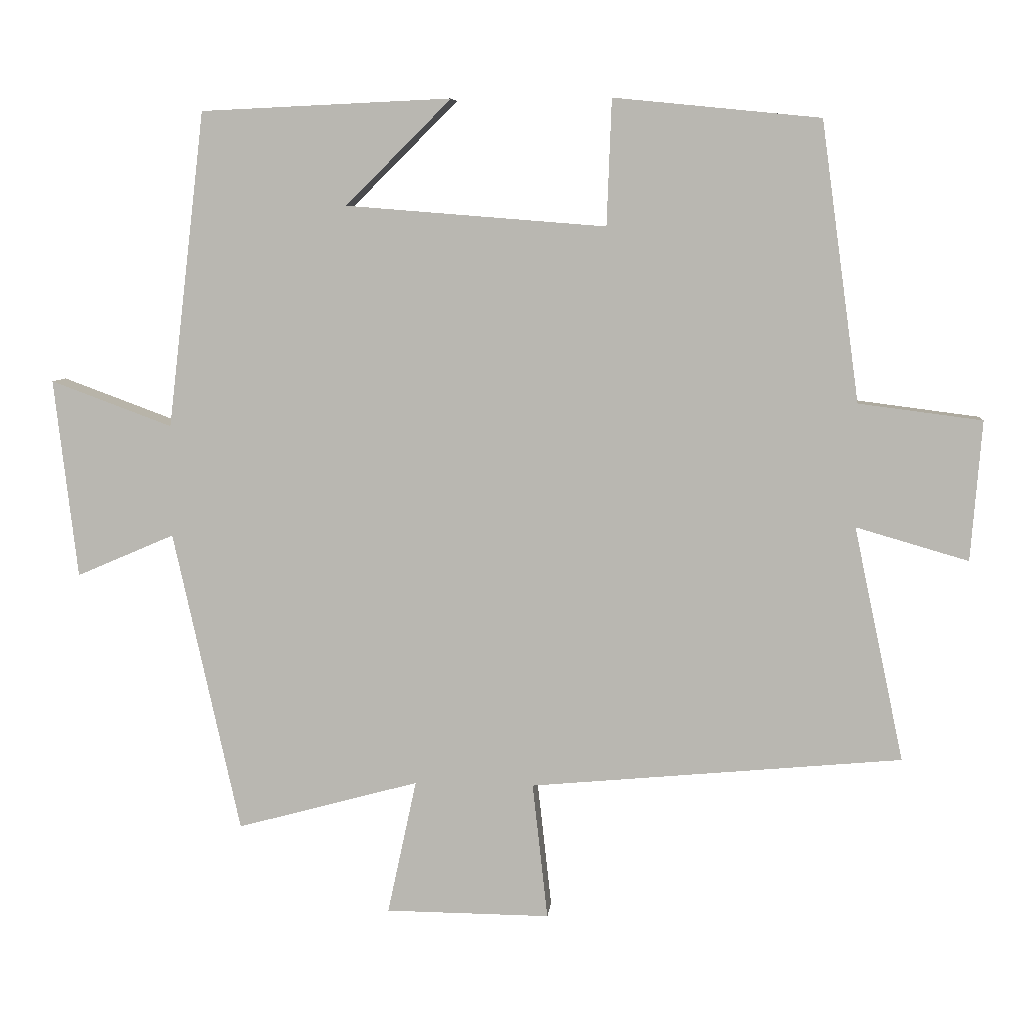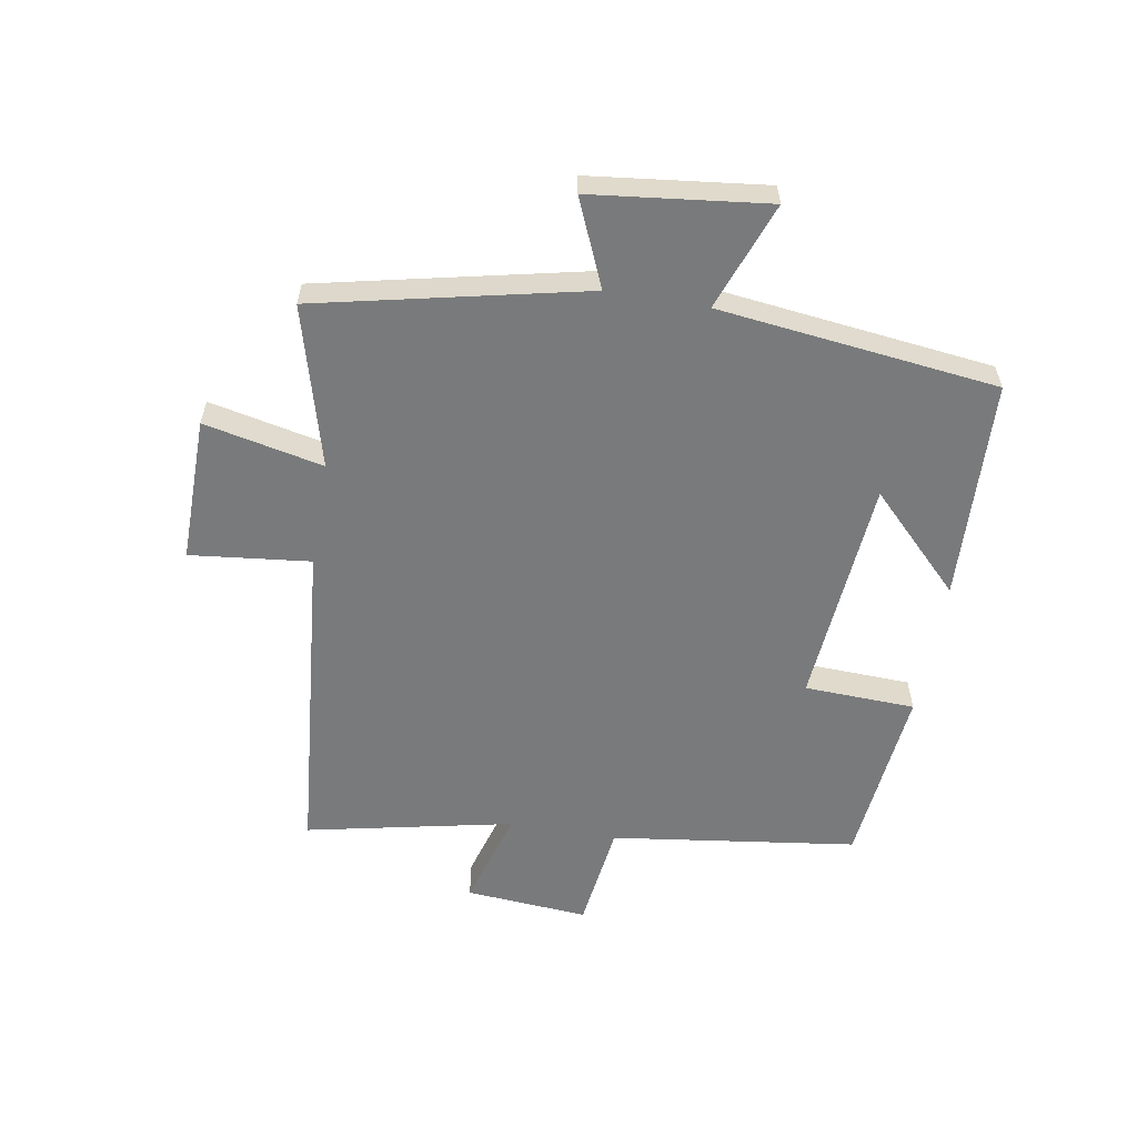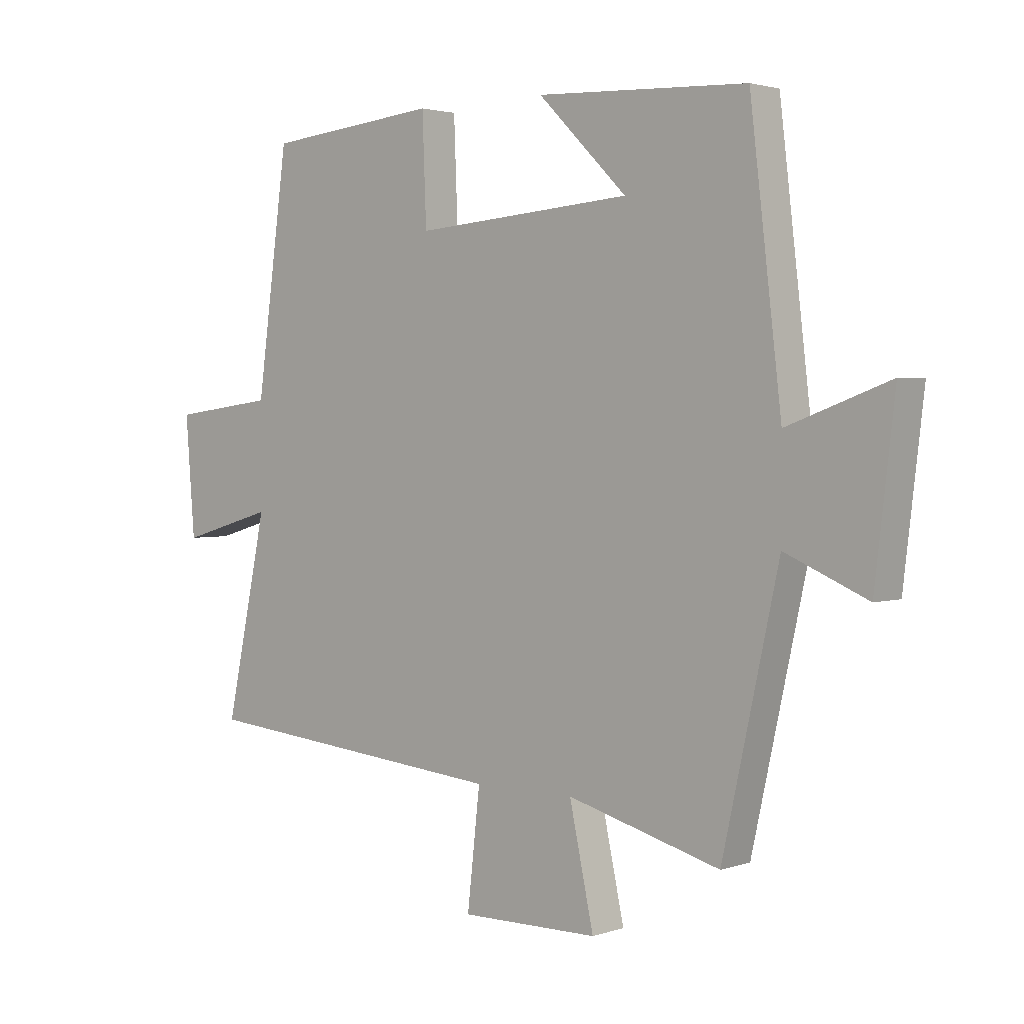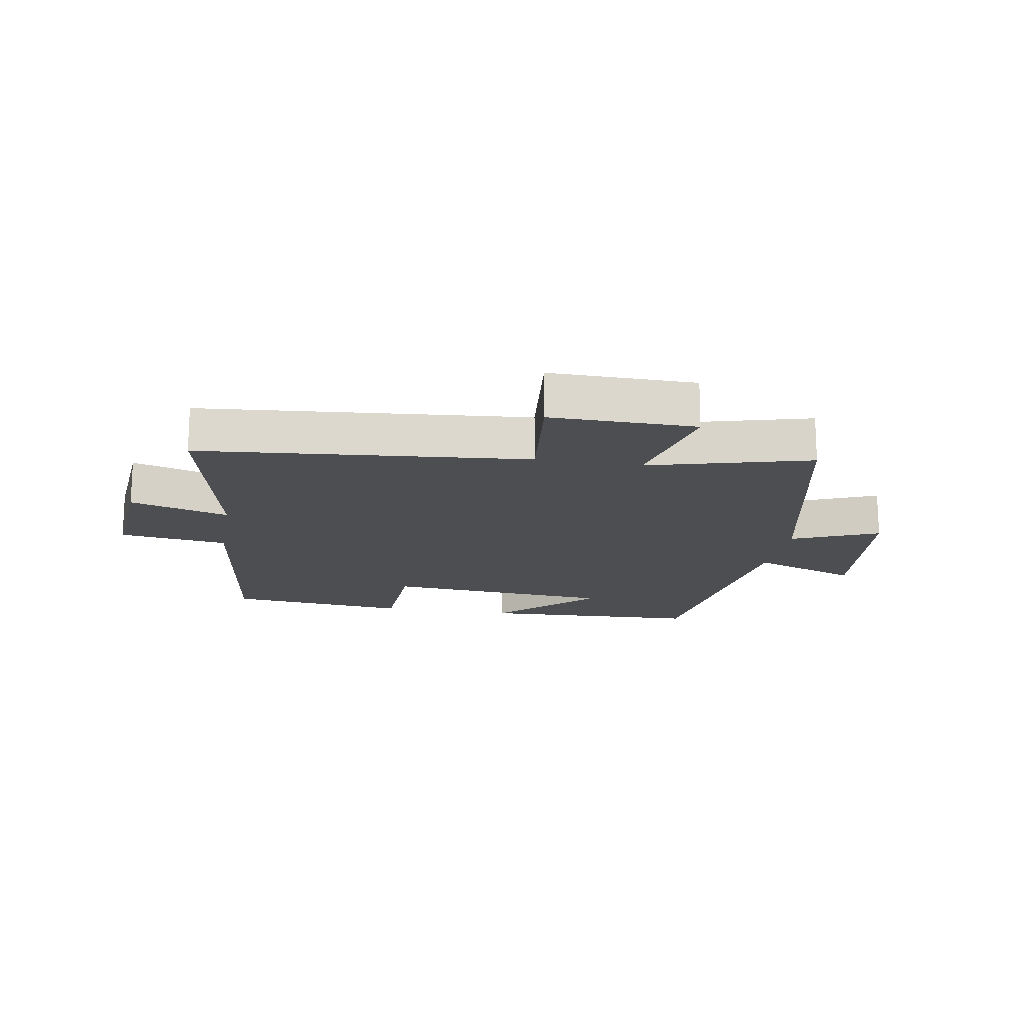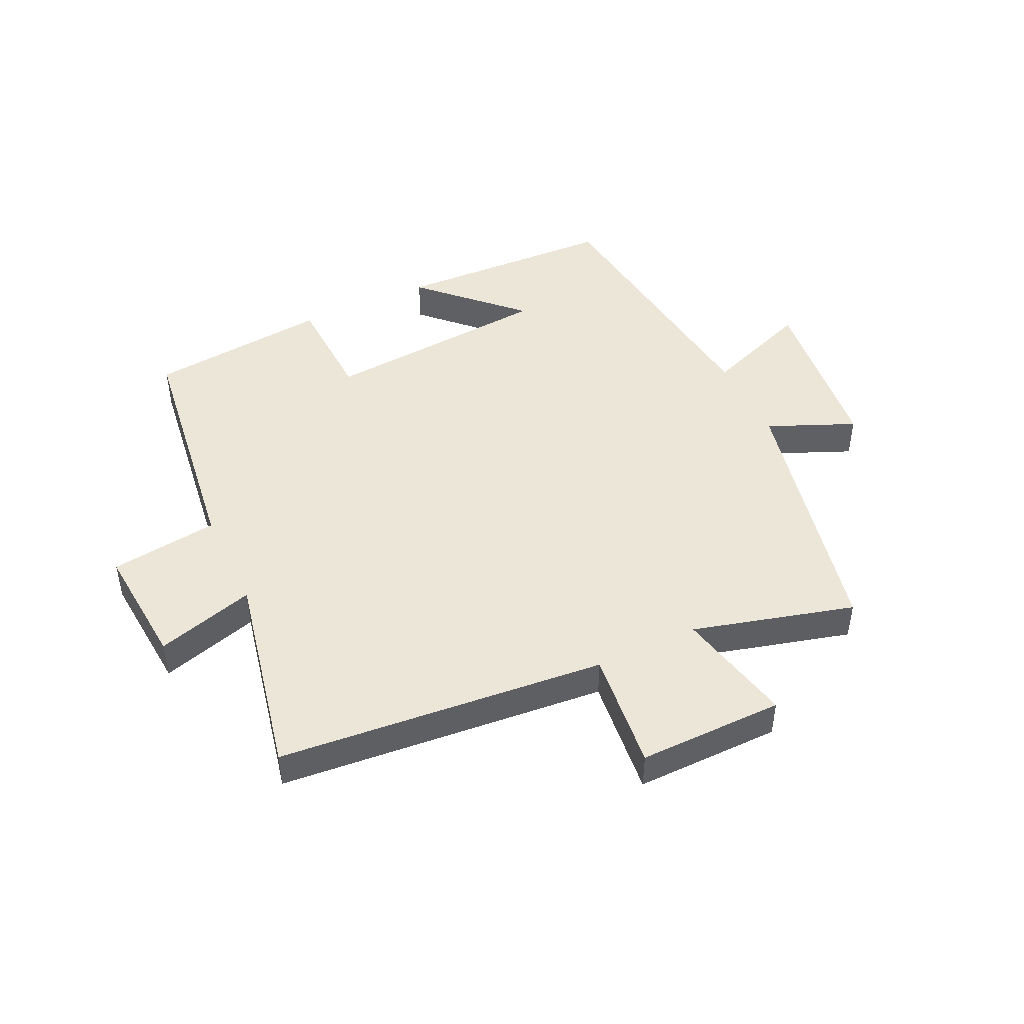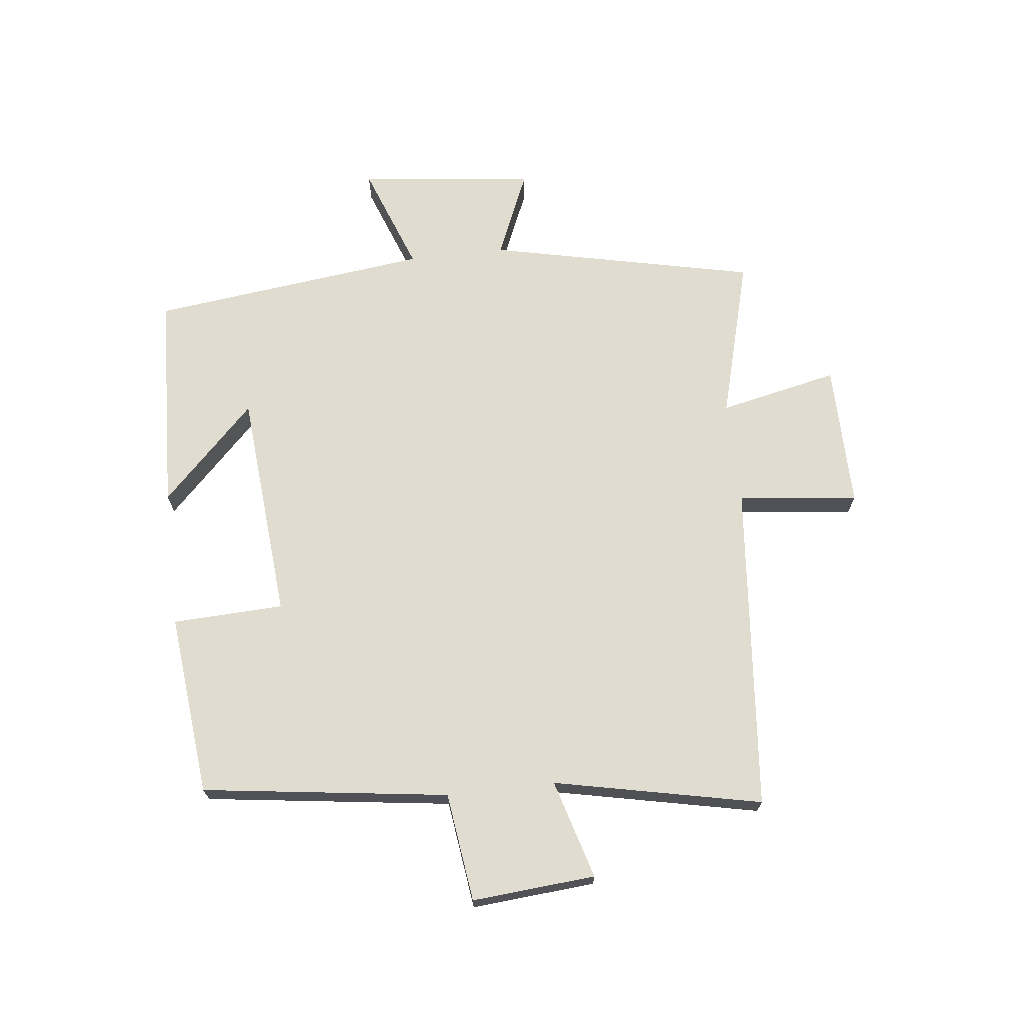
<metadata>
{"format":"obj","ext":"obj","renderer":"f3d","projection":"perspective","resolution":1024,"background":"white","views":[{"elev":6.6,"azim":5.5,"up":"+Z"},{"elev":-58.0,"azim":-99.8,"up":"+Y"},{"elev":2.4,"azim":-139.1,"up":"+Z"},{"elev":-16.8,"azim":170.1,"up":"+Y"},{"elev":46.2,"azim":154.5,"up":"+Y"},{"elev":69.6,"azim":83.4,"up":"+Y"}]}
</metadata>
<code>
v 0.445 0.07 0.47
v 0.5 0.07 0.067
v 0.678 0.07 0.044
v 0.662 0.07 -0.158
v 0.5 0.07 -0.111
v 0.572 0.07 -0.45
v 0.035 0.07 -0.5
v 0.057 0.07 -0.697
v -0.181 0.07 -0.695
v -0.139 0.07 -0.5
v -0.403 0.07 -0.572
v -0.5 0.07 -0.135
v -0.642 0.07 -0.196
v -0.676 0.07 0.092
v -0.5 0.07 0.027
v -0.446 0.07 0.484
v -0.083 0.07 0.5
v -0.236 0.07 0.348
v 0.14 0.07 0.318
v 0.147 0.07 0.5
v 0.445 0 0.47
v 0.5 0 0.067
v 0.678 0 0.044
v 0.662 0 -0.158
v 0.5 0 -0.111
v 0.572 0 -0.45
v 0.035 0 -0.5
v 0.057 0 -0.697
v -0.181 0 -0.695
v -0.139 0 -0.5
v -0.403 0 -0.572
v -0.5 0 -0.135
v -0.642 0 -0.196
v -0.676 0 0.092
v -0.5 0 0.027
v -0.446 0 0.484
v -0.083 0 0.5
v -0.236 0 0.348
v 0.14 0 0.318
v 0.147 0 0.5
f 19 20 1 2
f 18 19 2
f 16 17 18
f 15 16 18
f 15 18 2
f 12 13 14 15
f 10 11 12 15
f 10 15 2 3
f 7 8 9 10
f 5 6 7 10
f 5 10 3
f 3 4 5
f 22 21 40 39
f 22 39 38
f 38 37 36
f 38 36 35
f 22 38 35
f 35 34 33 32
f 35 32 31 30
f 23 22 35 30
f 30 29 28 27
f 30 27 26 25
f 23 30 25
f 25 24 23
f 1 21 22 2
f 2 22 23 3
f 3 23 24 4
f 4 24 25 5
f 5 25 26 6
f 6 26 27 7
f 7 27 28 8
f 8 28 29 9
f 9 29 30 10
f 10 30 31 11
f 11 31 32 12
f 12 32 33 13
f 13 33 34 14
f 14 34 35 15
f 15 35 36 16
f 16 36 37 17
f 17 37 38 18
f 18 38 39 19
f 19 39 40 20
f 20 40 21 1

</code>
